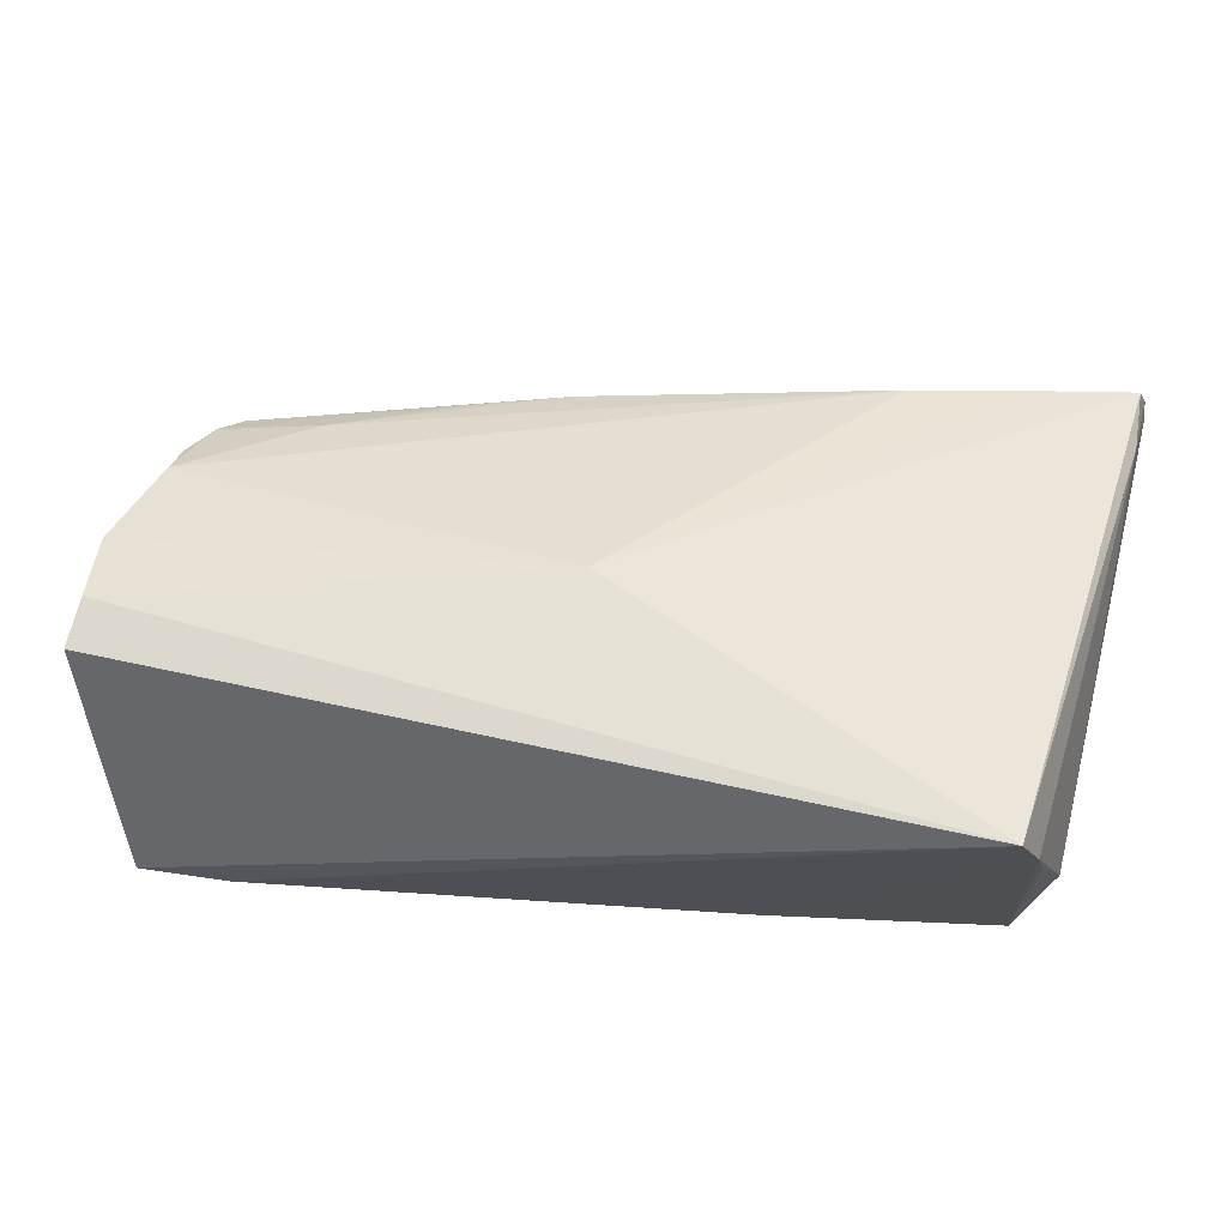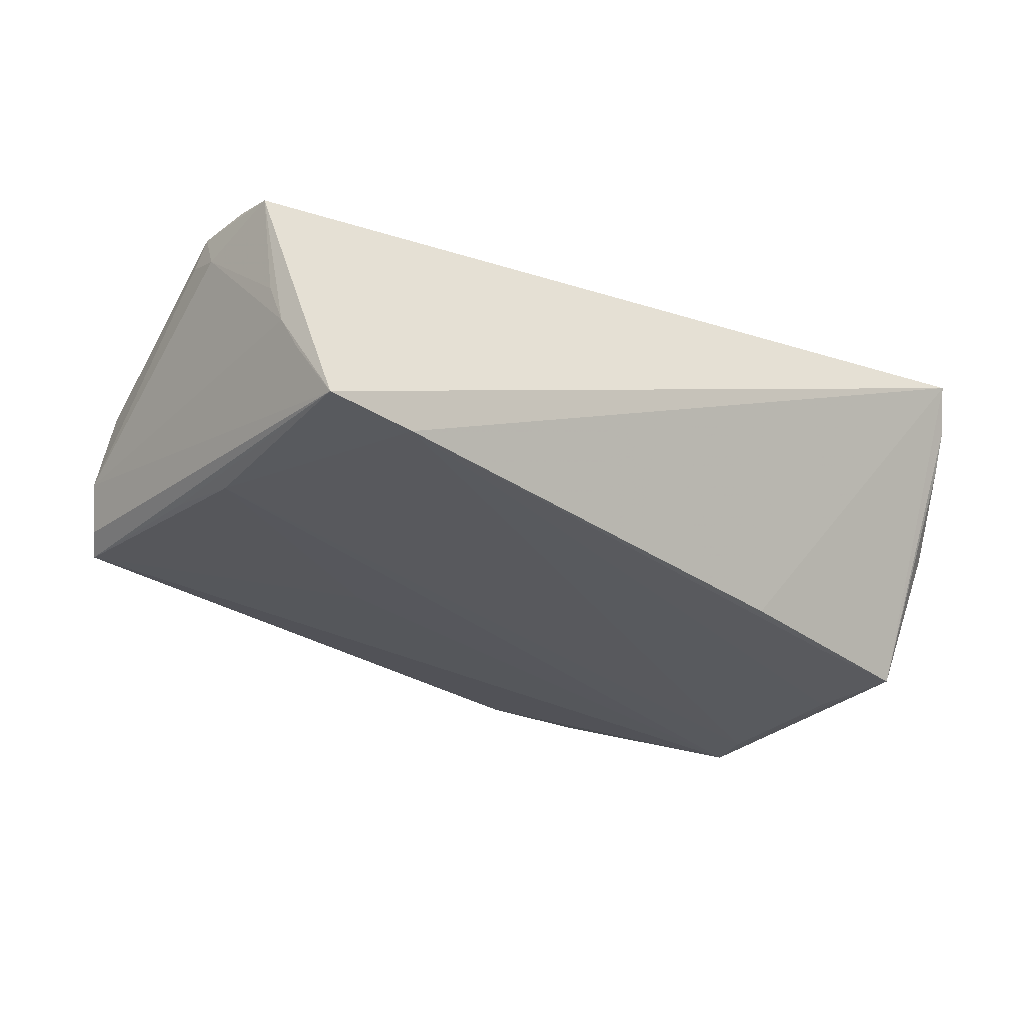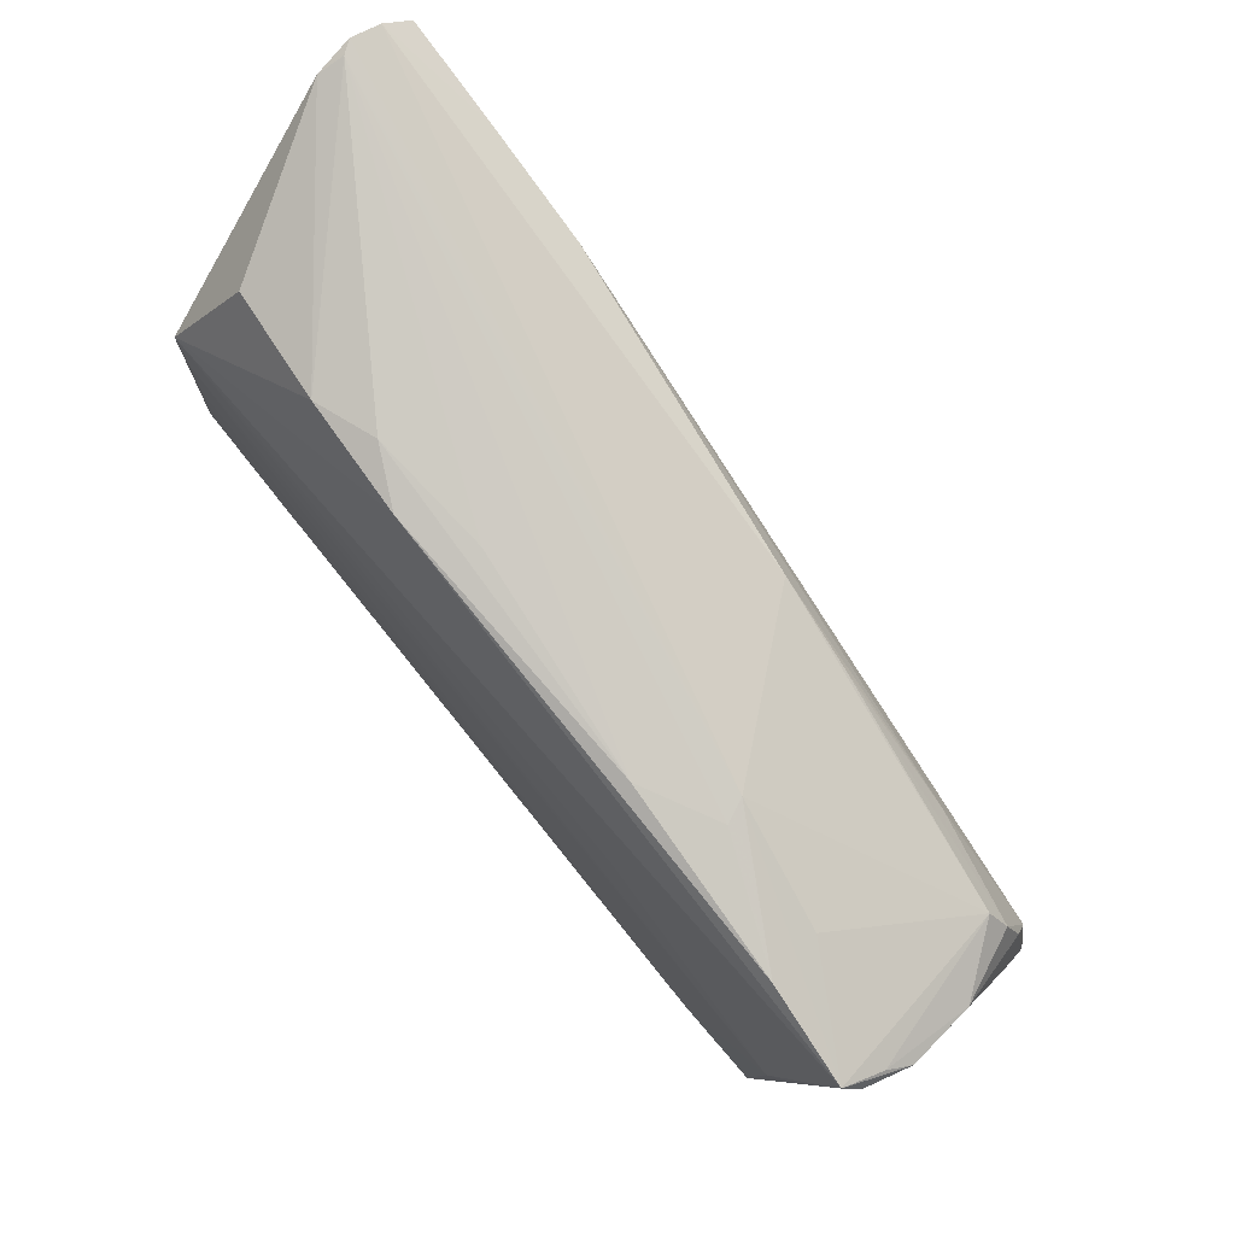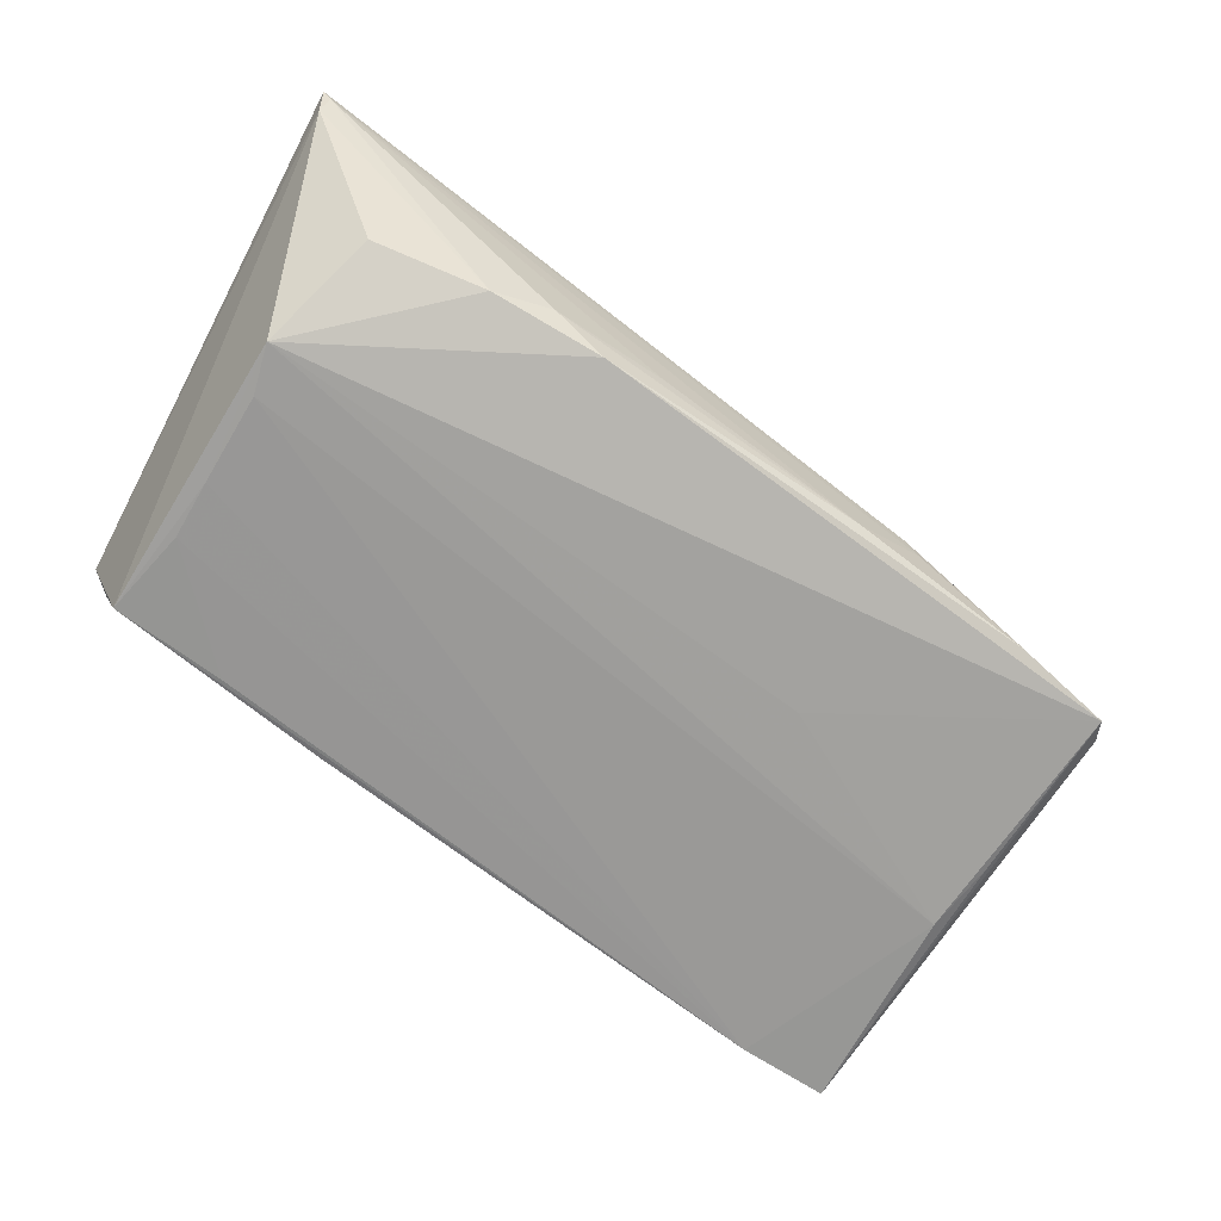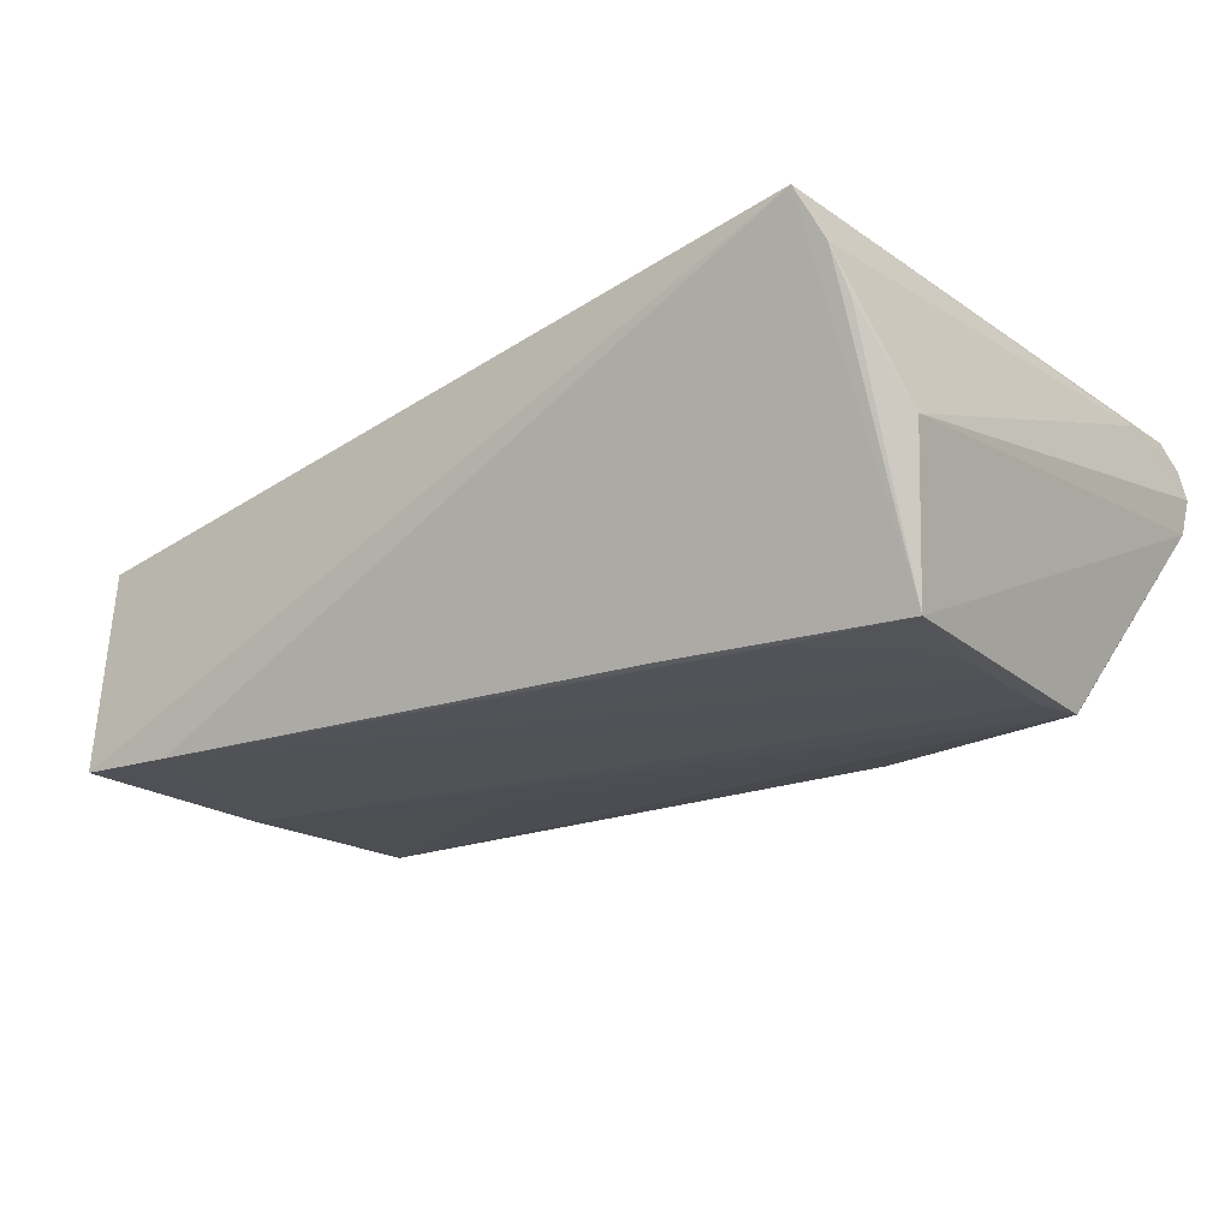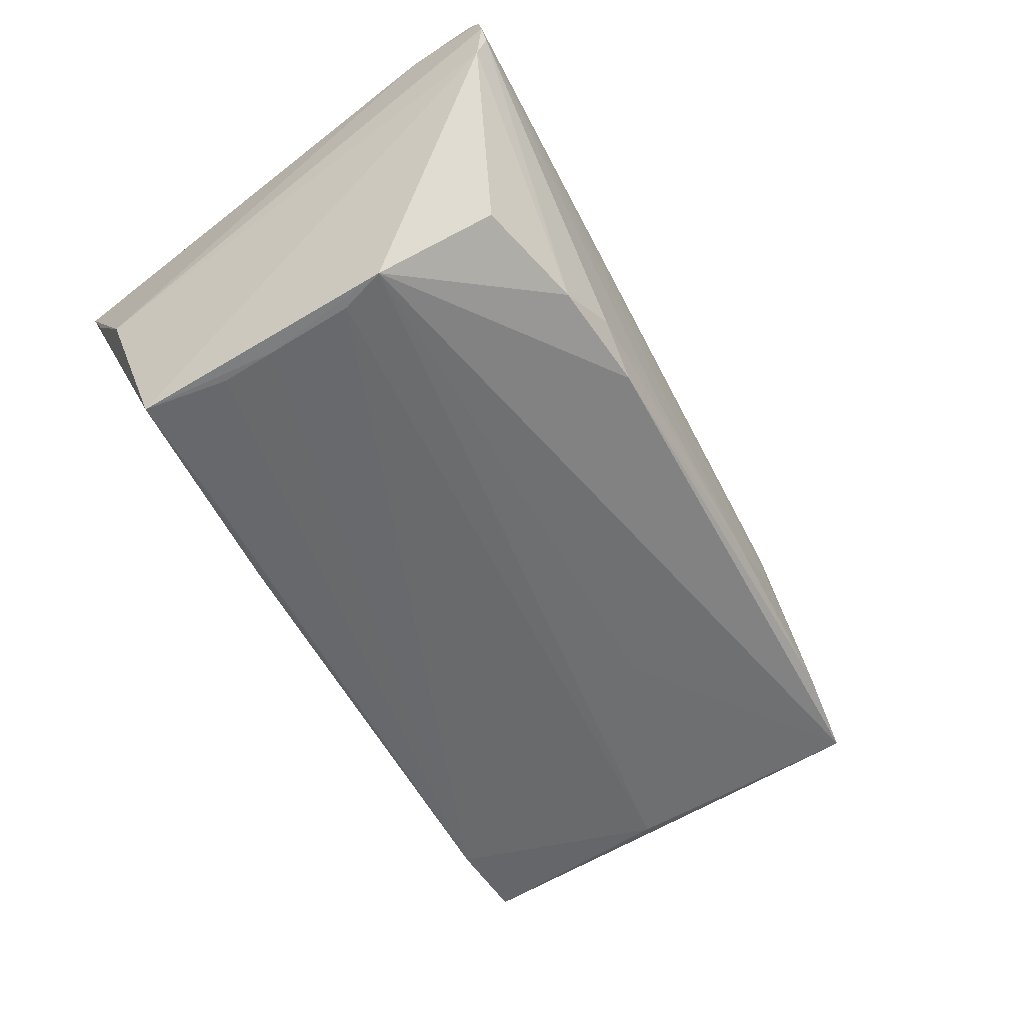
<metadata>
{"format":"obj","ext":"obj","renderer":"f3d","projection":"perspective","resolution":1024,"background":"white","views":[{"elev":47.8,"azim":14.8,"up":"+Z"},{"elev":-31.3,"azim":-33.4,"up":"+Z"},{"elev":79.6,"azim":-129.0,"up":"+Y"},{"elev":-67.3,"azim":151.9,"up":"+Z"},{"elev":-23.2,"azim":38.6,"up":"+Z"},{"elev":-52.4,"azim":126.2,"up":"+Z"}]}
</metadata>
<code>
v -0.0593 -0.01384 0.01056
v -0.04192 0.0228 -0.007507
v -0.02247 0.0189 0.01318
v 0.0251 0.03378 -0.01128
v -0.05081 -0.03853 -0.02006
v 0.05941 0.03853 0.01242
v -0.02208 0.005772 -0.01859
v 0.03285 0.03297 -0.01401
v -0.05899 0.01535 -0.007646
v 0.05872 0.02654 0.01805
v 0.0399 -0.0213 -0.02098
v -0.04299 0.02405 -0.01439
v 0.02994 0.02879 0.01898
v -0.04045 0.01021 0.01304
v -0.05597 -0.03087 -0.002174
v -0.05735 0.01758 -0.01356
v -0.05891 -0.01613 0.01402
v -0.05316 -0.002051 -0.01777
v 0.05366 -0.03853 0.02063
v 0.05882 0.03742 0.007505
v 0.05895 0.03761 0.01613
v -0.05457 0.008467 0.01051
v 0.05576 -0.03523 0.01463
v -0.05824 0.01183 0.001281
v 0.05185 -0.007533 -0.02098
v 0.05158 -9.53e-06 -0.02084
v -0.05801 -0.02468 0.01307
v -0.02635 0.02659 -0.004862
v -0.05161 -0.03702 -0.01771
v 0.04449 0.03219 0.01927
v 0.0181 0.03238 -0.01481
v 0.0003165 -0.01215 0.02098
v 0.009886 0.03193 -0.009874
v -0.03885 -0.03716 -0.02051
v -0.05209 0.01198 0.009392
v 0.05828 0.03848 0.01081
v -0.05789 -0.03116 0.01077
v 0.05103 0.01165 -0.02056
v -0.05573 0.02078 -0.0155
v 0.05641 -0.03232 0.009282
v -0.05737 0.01778 -0.01054
v -0.01084 0.0223 0.01415
v 0.04736 0.03145 -0.01255
v 0.0581 0.03525 0.01944
v -0.05339 -0.03423 -0.01217
v -0.05941 -0.01948 0.008081
v 0.05239 0.01793 -0.0202
v -0.0563 0.002589 0.01187
v 0.05466 -0.01891 -0.02098
v -0.05101 -0.01114 -0.01919
v -0.01814 0.02811 -0.01296
v -0.05483 -0.03232 -0.007444
v 0.02516 -0.0253 -0.02068
v -0.0561 -0.002566 0.01379
v 0.05883 -0.02447 -0.0016
v -0.0277 0.02657 -0.007894
f 44 32 19
f 46 9 52
f 53 49 19
f 5 50 34
f 49 53 34
f 19 5 34
f 34 53 19
f 47 8 43
f 47 39 31
f 31 8 47
f 16 39 5
f 5 9 16
f 16 9 39
f 7 39 47
f 47 50 7
f 7 50 39
f 5 39 18
f 18 50 5
f 39 50 18
f 10 44 19
f 6 10 55
f 46 52 15
f 5 52 45
f 45 52 9
f 47 49 26
f 1 9 46
f 46 17 1
f 1 24 9
f 17 24 1
f 19 32 27
f 32 17 27
f 32 44 30
f 30 13 32
f 54 17 32
f 32 13 54
f 13 30 42
f 47 43 20
f 20 49 47
f 20 43 8
f 6 55 20
f 20 55 49
f 12 31 39
f 51 31 12
f 12 56 51
f 4 31 51
f 8 31 4
f 39 9 41
f 9 24 41
f 23 10 19
f 19 49 23
f 23 55 10
f 29 9 5
f 5 45 29
f 29 45 9
f 47 26 38
f 38 26 34
f 38 50 47
f 38 34 50
f 25 26 49
f 34 26 25
f 19 27 37
f 37 5 19
f 37 52 5
f 46 15 37
f 37 17 46
f 37 27 17
f 37 15 52
f 22 24 48
f 48 54 22
f 48 24 17
f 17 54 48
f 39 41 35
f 35 41 24
f 35 24 22
f 14 54 13
f 13 42 14
f 22 54 14
f 21 30 44
f 21 42 30
f 21 10 6
f 44 10 21
f 33 4 51
f 36 20 8
f 8 4 36
f 6 20 36
f 4 33 36
f 36 33 51
f 51 56 36
f 49 55 40
f 40 23 49
f 55 23 40
f 49 34 11
f 11 25 49
f 34 25 11
f 39 35 2
f 42 35 3
f 3 14 42
f 3 35 22
f 22 14 3
f 28 12 39
f 39 2 28
f 56 12 28
f 42 21 28
f 28 35 42
f 28 2 35
f 28 21 6
f 6 36 28
f 28 36 56

</code>
